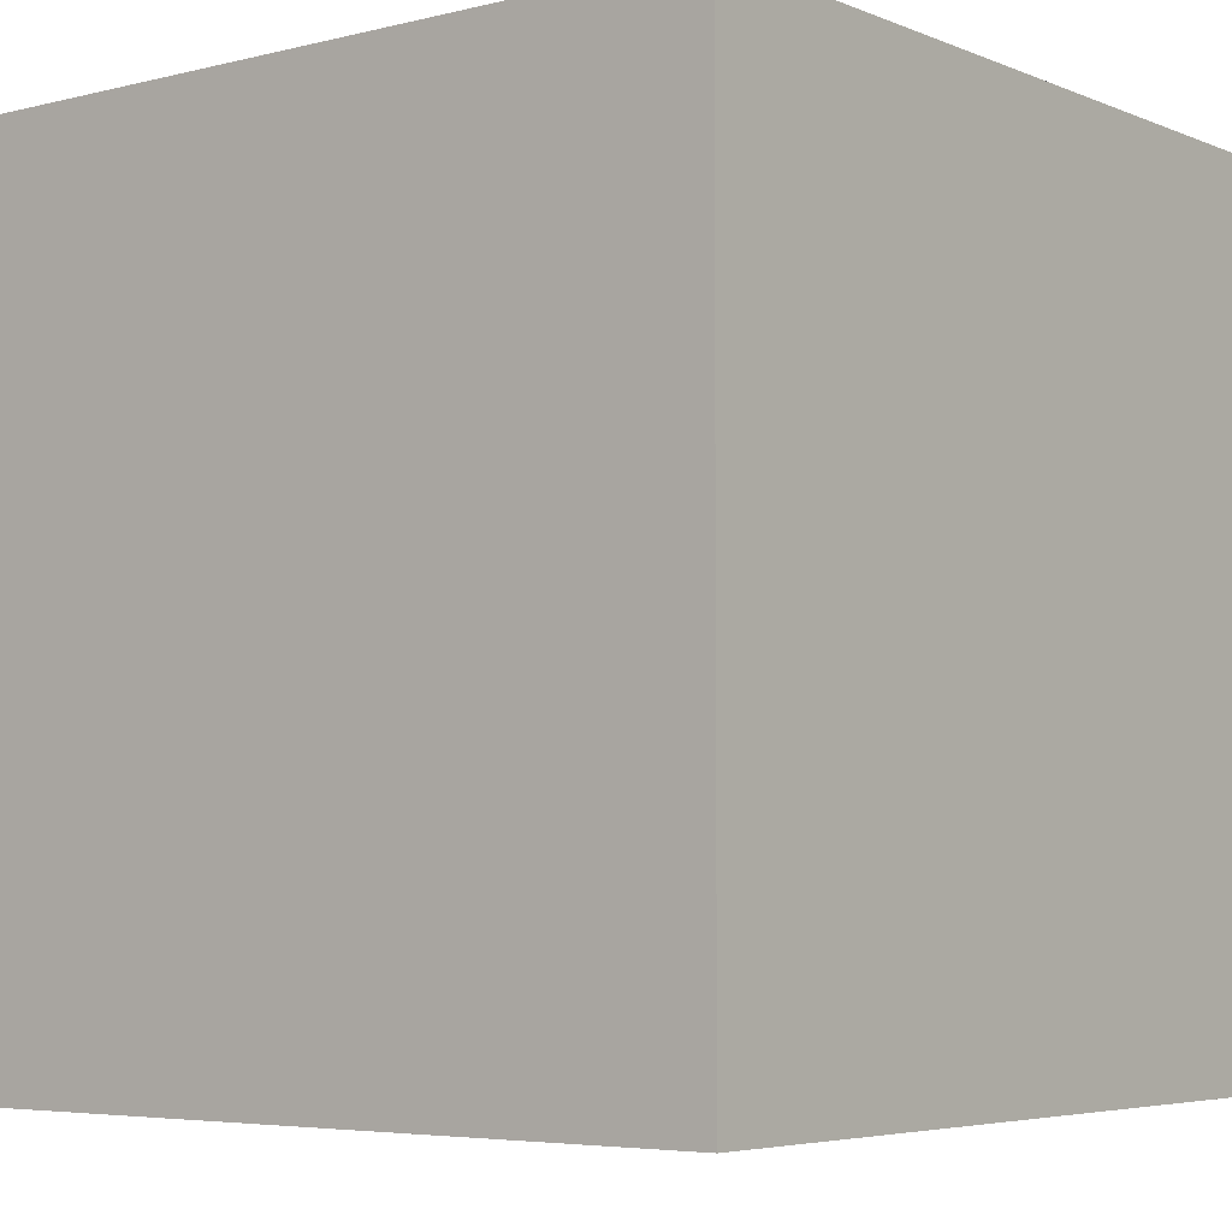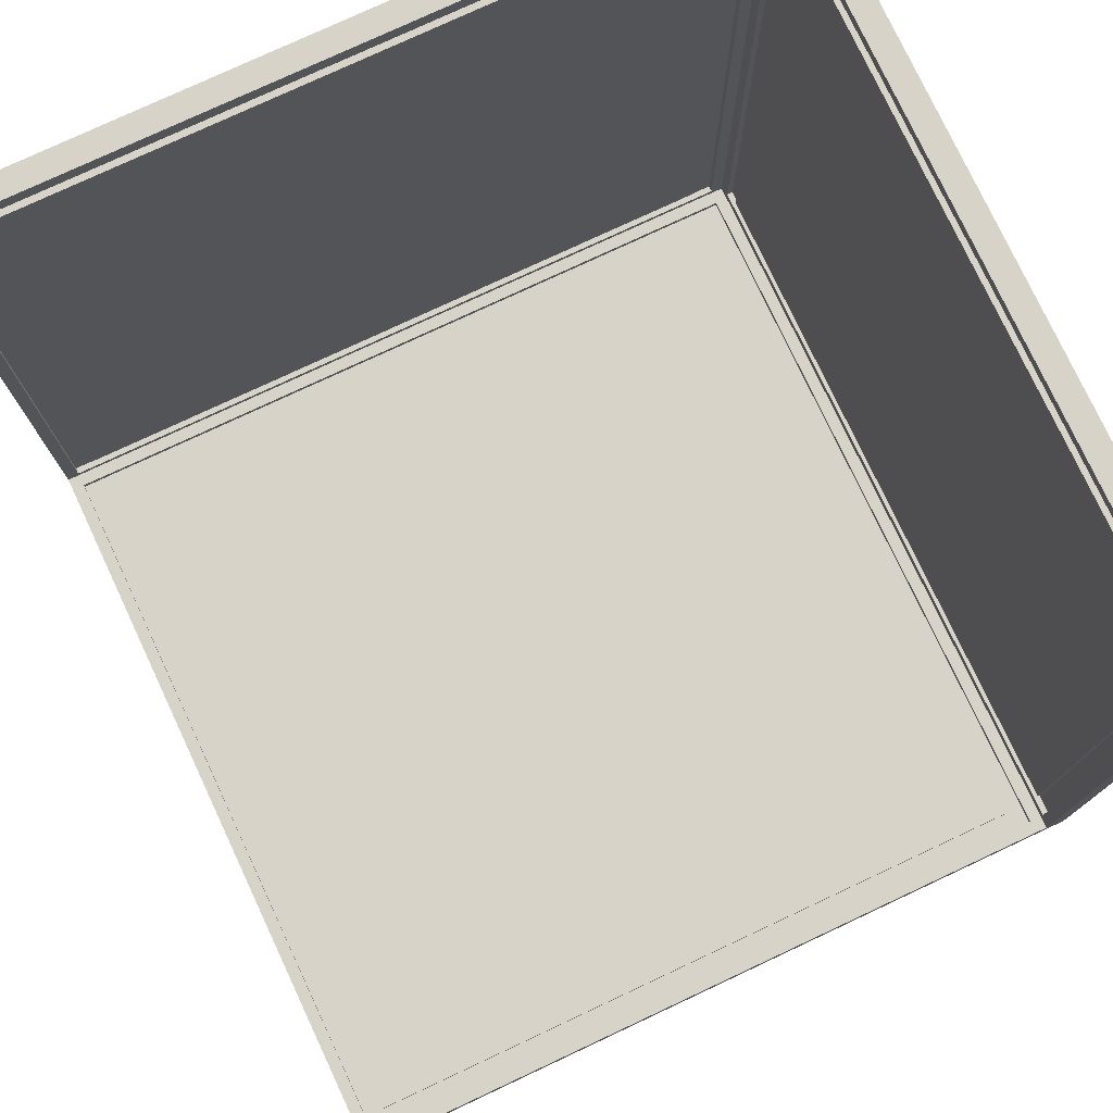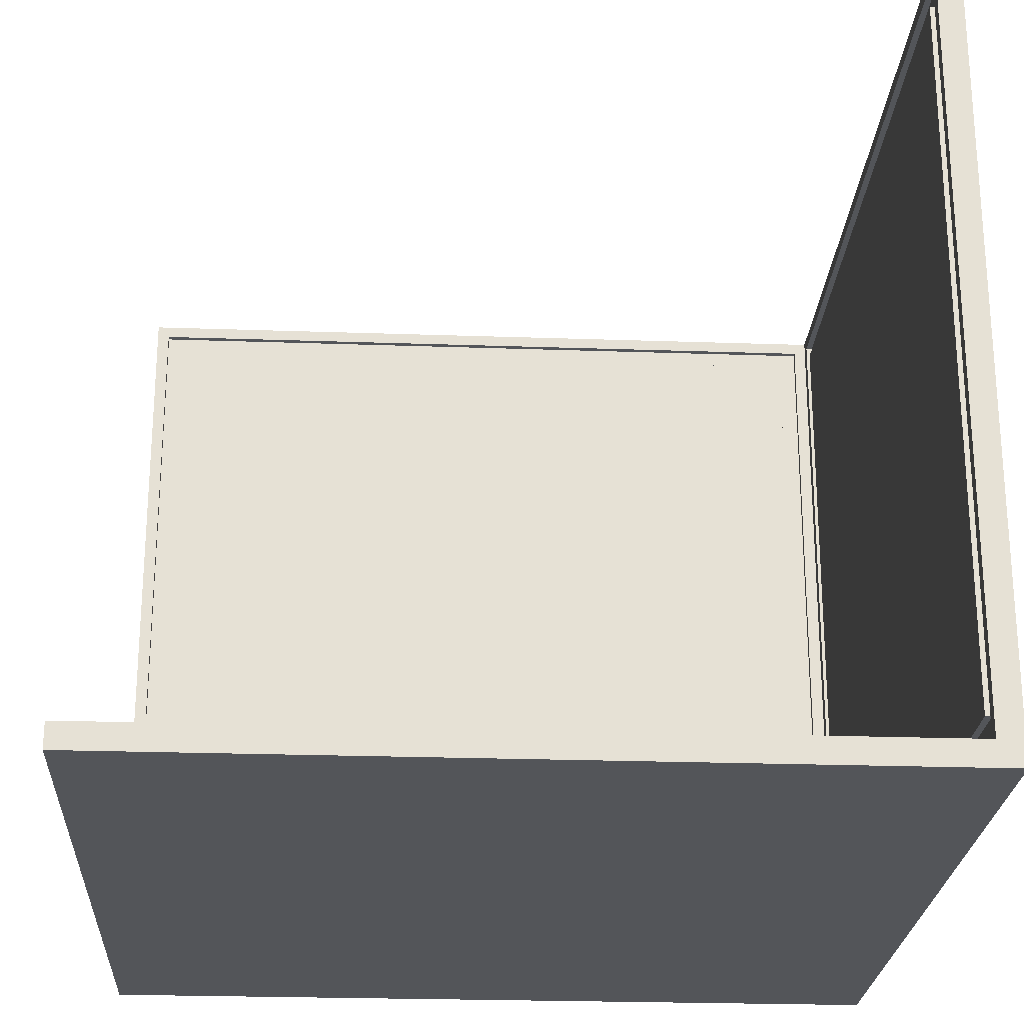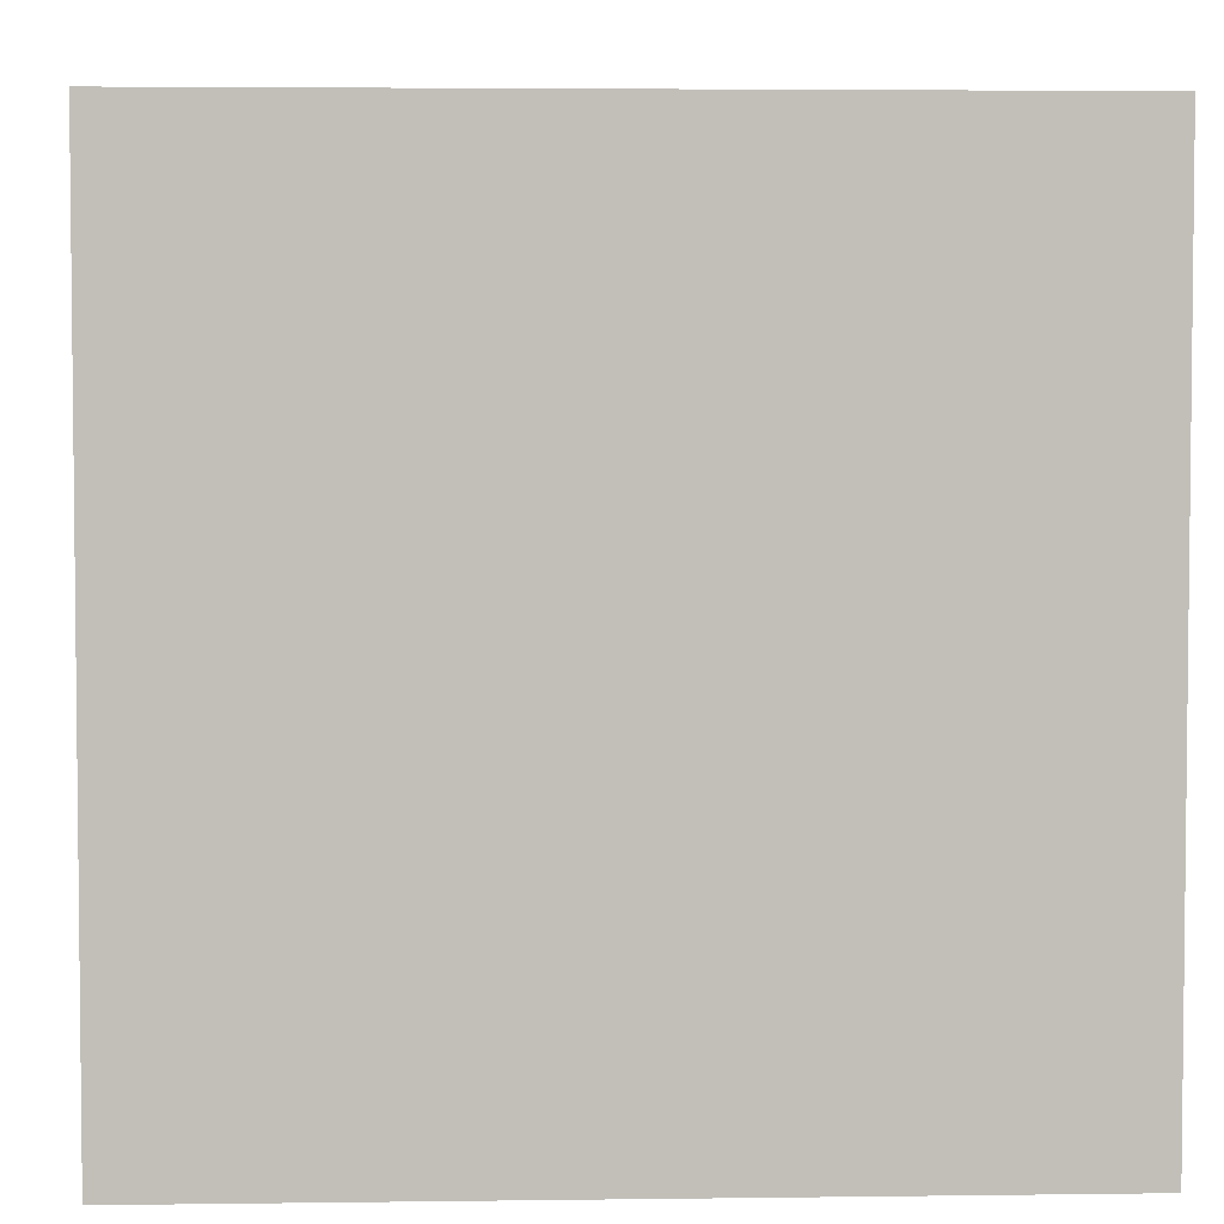
<metadata>
{"format":"obj","ext":"obj","renderer":"f3d","projection":"perspective","resolution":1024,"background":"white","views":[{"elev":-4.9,"azim":-141.7,"up":"+Y"},{"elev":77.1,"azim":154.9,"up":"+Z"},{"elev":-24.3,"azim":176.7,"up":"+Z"},{"elev":4.0,"azim":-2.5,"up":"+Z"}]}
</metadata>
<code>
o
v -6.4 0 6.4
v -6.4 0 -6.4
v -6.4 12.8 6.4
v -6.4 12.8 -6.4
v -6.2 0.6 6.2
v -6.2 0.6 -5.8
v -6.2 0.9 5.9
v -6.2 0.9 -5.5
v -6.2 12.3 5.9
v -6.2 12.3 -5.5
v -6.2 12.6 6.2
v -6.2 12.6 -5.8
v -6.1 0.4 6.3
v -6.1 0.4 -6
v -6.1 0.6 6.2
v -6.1 0.6 -5.8
v -6.1 0.9 5.9
v -6.1 0.9 -5.5
v -6.1 12.3 5.9
v -6.1 12.3 -5.5
v -6.1 12.6 6.2
v -6.1 12.6 -5.8
v -6.1 12.7 6.3
v -6.1 12.7 -6
v -6 0.3 6.3
v -6 0.3 -6
v -6 0.4 6.3
v -6 0.4 -6
v -6 0.4 -6.1
v -6 12.7 -6
v -6 12.7 -6.1
v -5.8 0.2 6.2
v -5.8 0.2 -5.9
v -5.8 0.3 6.2
v -5.8 0.3 -5.9
v -5.8 0.6 -6.1
v -5.8 0.6 -6.2
v -5.8 12.6 -6.1
v -5.8 12.6 -6.2
v -5.5 0.3 5.9
v -5.5 0.3 -5.6
v -5.5 0.4 5.9
v -5.5 0.4 -5.6
v -5.5 0.9 -6
v -5.5 0.9 -6.1
v -5.5 12.3 -6
v -5.5 12.3 -6.1
v 5.9 0.2 5.9
v 5.9 0.2 -5.6
v 5.9 0.3 5.9
v 5.9 0.3 -5.6
v 5.9 0.9 -6.1
v 5.9 0.9 -6.2
v 5.9 12.3 -6.1
v 5.9 12.3 -6.2
v 6.2 0.3 6.2
v 6.2 0.3 -5.9
v 6.2 0.4 6.2
v 6.2 0.4 -5.9
v 6.2 0.6 -6
v 6.2 0.6 -6.1
v 6.2 12.6 -6
v 6.2 12.6 -6.1
v 6.3 0.1 6.3
v 6.3 0.1 -6
v 6.3 0.1 -6.1
v 6.3 0.1 -6.3
v 6.3 0.3 6.3
v 6.3 0.3 -6
v 6.3 0.4 -6
v 6.3 0.4 -6.1
v 6.3 12.7 -6.1
v 6.3 12.7 -6.3
v -6.3 0.1 6.3
v -6.3 0.1 -6.3
v -6.3 12.7 6.3
v -6.3 12.7 -6.3
v -6.1 0.6 6.2
v -6.1 0.6 -5.8
v -6.1 0.9 5.9
v -6.1 0.9 -5.5
v -6.1 12.3 5.9
v -6.1 12.3 -5.5
v -6.1 12.6 6.2
v -6.1 12.6 -5.8
v -6 0.4 6.4
v -6 0.4 -6
v -6 0.6 6.2
v -6 0.6 -5.8
v -6 0.9 5.9
v -6 0.9 -5.5
v -6 12.3 5.9
v -6 12.3 -5.5
v -6 12.6 6.2
v -6 12.6 -5.8
v -6 12.8 6.4
v -6 12.8 -6
v -5.8 0.3 6.2
v -5.8 0.3 -5.9
v -5.8 0.4 6.2
v -5.8 0.4 -5.9
v -5.8 0.6 -6
v -5.8 0.6 -6.1
v -5.8 12.6 -6
v -5.8 12.6 -6.1
v -5.5 0.2 5.9
v -5.5 0.2 -5.6
v -5.5 0.3 5.9
v -5.5 0.3 -5.6
v -5.5 0.9 -6.1
v -5.5 0.9 -6.2
v -5.5 12.3 -6.1
v -5.5 12.3 -6.2
v 5.9 0.3 5.9
v 5.9 0.3 -5.6
v 5.9 0.4 5.9
v 5.9 0.4 -5.6
v 5.9 0.9 -6
v 5.9 0.9 -6.1
v 5.9 12.3 -6
v 5.9 12.3 -6.1
v 6.2 0.2 6.2
v 6.2 0.2 -5.9
v 6.2 0.3 6.2
v 6.2 0.3 -5.9
v 6.2 0.6 -6.1
v 6.2 0.6 -6.2
v 6.2 12.6 -6.1
v 6.2 12.6 -6.2
v 6.4 0 6.4
v 6.4 0 -6.4
v 6.4 0.3 6.4
v 6.4 0.3 -6
v 6.4 0.4 6.4
v 6.4 0.4 -6
v 6.4 0.4 -6.1
v 6.4 12.8 -6
v 6.4 12.8 -6.1
v 6.4 12.8 -6.4
v -6.4 0 6.4
v -6.4 12.8 6.4
v -6.1 0.3 6.4
v -6.1 12.8 6.4
v -6 0.4 6.4
v -6 12.8 6.4
v 6.4 0 6.4
v 6.4 0.3 6.4
v 6.4 0.4 6.4
v -6.2 0.6 6.2
v -6.2 12.6 6.2
v -6.1 0.6 6.2
v -6.1 12.6 6.2
v -5.8 0.2 6.2
v -5.8 0.3 6.2
v 6.2 0.2 6.2
v 6.2 0.3 6.2
v -6.1 0.9 5.9
v -6.1 12.3 5.9
v -6 0.9 5.9
v -6 12.3 5.9
v -5.5 0.3 5.9
v -5.5 0.4 5.9
v 5.9 0.3 5.9
v 5.9 0.4 5.9
v -6.2 0.9 -5.5
v -6.2 12.3 -5.5
v -6.1 0.9 -5.5
v -6.1 12.3 -5.5
v -5.5 0.2 -5.6
v -5.5 0.3 -5.6
v 5.9 0.2 -5.6
v 5.9 0.3 -5.6
v -6.1 0.6 -5.8
v -6.1 12.6 -5.8
v -6 0.6 -5.8
v -6 12.6 -5.8
v -5.8 0.3 -5.9
v -5.8 0.4 -5.9
v 6.2 0.3 -5.9
v 6.2 0.4 -5.9
v -6 0.4 -6
v -6 12.8 -6
v -5.8 0.6 -6
v -5.8 12.6 -6
v -5.5 0.9 -6
v -5.5 12.3 -6
v 5.9 0.9 -6
v 5.9 12.3 -6
v 6.2 0.6 -6
v 6.2 12.6 -6
v 6.4 0.4 -6
v 6.4 12.8 -6
v -5.8 0.6 -6.1
v -5.8 12.6 -6.1
v -5.5 0.9 -6.1
v -5.5 12.3 -6.1
v 5.9 0.9 -6.1
v 5.9 12.3 -6.1
v 6.2 0.6 -6.1
v 6.2 12.6 -6.1
v -6.3 0.1 -6.3
v -6.3 12.7 -6.3
v 6.3 0.1 -6.3
v 6.3 12.7 -6.3
v -6.3 0.1 6.3
v -6.3 12.7 6.3
v -6.1 0.1 6.3
v -6.1 0.3 6.3
v -6.1 0.4 6.3
v -6.1 12.7 6.3
v -6 0.1 6.3
v -6 0.3 6.3
v -6 0.4 6.3
v 6.3 0.1 6.3
v 6.3 0.3 6.3
v -6.1 0.6 6.2
v -6.1 12.6 6.2
v -6 0.6 6.2
v -6 12.6 6.2
v -5.8 0.3 6.2
v -5.8 0.4 6.2
v 6.2 0.3 6.2
v 6.2 0.4 6.2
v -6.2 0.9 5.9
v -6.2 12.3 5.9
v -6.1 0.9 5.9
v -6.1 12.3 5.9
v -5.5 0.2 5.9
v -5.5 0.3 5.9
v 5.9 0.2 5.9
v 5.9 0.3 5.9
v -6.1 0.9 -5.5
v -6.1 12.3 -5.5
v -6 0.9 -5.5
v -6 12.3 -5.5
v -5.5 0.3 -5.6
v -5.5 0.4 -5.6
v 5.9 0.3 -5.6
v 5.9 0.4 -5.6
v -6.2 0.6 -5.8
v -6.2 12.6 -5.8
v -6.1 0.6 -5.8
v -6.1 12.6 -5.8
v -5.8 0.2 -5.9
v -5.8 0.3 -5.9
v 6.2 0.2 -5.9
v 6.2 0.3 -5.9
v -6.1 0.4 -6
v -6.1 12.7 -6
v -6 0.3 -6
v -6 0.4 -6
v -6 12.7 -6
v 6.3 0.3 -6
v 6.3 0.4 -6
v -6 0.4 -6.1
v -6 12.7 -6.1
v -5.8 0.6 -6.1
v -5.8 12.6 -6.1
v -5.5 0.9 -6.1
v -5.5 12.3 -6.1
v 5.9 0.9 -6.1
v 5.9 12.3 -6.1
v 6.2 0.6 -6.1
v 6.2 12.6 -6.1
v 6.3 0.4 -6.1
v 6.3 12.7 -6.1
v -5.8 0.6 -6.2
v -5.8 12.6 -6.2
v -5.5 0.9 -6.2
v -5.5 12.3 -6.2
v 5.9 0.9 -6.2
v 5.9 12.3 -6.2
v 6.2 0.6 -6.2
v 6.2 12.6 -6.2
v -6.4 0 -6.4
v -6.4 12.8 -6.4
v 6.4 0 -6.4
v 6.4 12.8 -6.4
v -6.4 0 6.4
v 6.4 0 6.4
v -6.1 0 6.3
v -6 0 6.3
v -6.1 0 -6
v -6 0 -6
v 6.3 0 -6
v -6 0 -6.1
v 6.3 0 -6.1
v -6.4 0 -6.4
v 6.4 0 -6.4
v -5.8 0.2 6.2
v 6.2 0.2 6.2
v -5.5 0.2 5.9
v 5.9 0.2 5.9
v -5.5 0.2 -5.6
v 5.9 0.2 -5.6
v -5.8 0.2 -5.9
v 6.2 0.2 -5.9
v -6 0.3 6.3
v 6.3 0.3 6.3
v -5.8 0.3 6.2
v 6.2 0.3 6.2
v -5.5 0.3 5.9
v 5.9 0.3 5.9
v -5.5 0.3 -5.6
v 5.9 0.3 -5.6
v -5.8 0.3 -5.9
v 6.2 0.3 -5.9
v -6 0.3 -6
v 6.3 0.3 -6
v -6.1 0.4 6.3
v -6 0.4 6.3
v -6.1 0.4 -6
v -6 0.4 -6
v 6.3 0.4 -6
v -6 0.4 -6.1
v 6.3 0.4 -6.1
v -6.2 0.6 6.2
v -6.1 0.6 6.2
v -6.2 0.6 -5.8
v -6.1 0.6 -5.8
v -5.8 0.6 -6.1
v 6.2 0.6 -6.1
v -5.8 0.6 -6.2
v 6.2 0.6 -6.2
v -6.1 0.9 5.9
v -6 0.9 5.9
v -6.1 0.9 -5.5
v -6 0.9 -5.5
v -5.5 0.9 -6
v 5.9 0.9 -6
v -5.5 0.9 -6.1
v 5.9 0.9 -6.1
v -6.2 12.3 5.9
v -6.1 12.3 5.9
v -6.2 12.3 -5.5
v -6.1 12.3 -5.5
v -5.5 12.3 -6.1
v 5.9 12.3 -6.1
v -5.5 12.3 -6.2
v 5.9 12.3 -6.2
v -6.1 12.6 6.2
v -6 12.6 6.2
v -6.1 12.6 -5.8
v -6 12.6 -5.8
v -5.8 12.6 -6
v 6.2 12.6 -6
v -5.8 12.6 -6.1
v 6.2 12.6 -6.1
v -6.3 12.7 6.3
v -6.1 12.7 6.3
v -6.1 12.7 -6
v -6 12.7 -6
v -6.1 12.7 -6.1
v -6 12.7 -6.1
v 6.3 12.7 -6.1
v -6.3 12.7 -6.3
v 6.3 12.7 -6.3
v -6.3 0.1 6.3
v -6.1 0.1 6.3
v -6 0.1 6.3
v 6.3 0.1 6.3
v -6.1 0.1 -6
v -6 0.1 -6
v 6.3 0.1 -6
v -6 0.1 -6.1
v 6.3 0.1 -6.1
v -6.3 0.1 -6.3
v 6.3 0.1 -6.3
v -5.8 0.3 6.2
v 6.2 0.3 6.2
v -5.5 0.3 5.9
v 5.9 0.3 5.9
v -5.5 0.3 -5.6
v 5.9 0.3 -5.6
v -5.8 0.3 -5.9
v 6.2 0.3 -5.9
v -6 0.4 6.4
v 6.4 0.4 6.4
v -5.8 0.4 6.2
v 6.2 0.4 6.2
v -5.5 0.4 5.9
v 5.9 0.4 5.9
v -5.5 0.4 -5.6
v 5.9 0.4 -5.6
v -5.8 0.4 -5.9
v 6.2 0.4 -5.9
v -6 0.4 -6
v 6.4 0.4 -6
v -6.1 0.6 6.2
v -6 0.6 6.2
v -6.1 0.6 -5.8
v -6 0.6 -5.8
v -5.8 0.6 -6
v 6.2 0.6 -6
v -5.8 0.6 -6.1
v 6.2 0.6 -6.1
v -6.2 0.9 5.9
v -6.1 0.9 5.9
v -6.2 0.9 -5.5
v -6.1 0.9 -5.5
v -5.5 0.9 -6.1
v 5.9 0.9 -6.1
v -5.5 0.9 -6.2
v 5.9 0.9 -6.2
v -6.1 12.3 5.9
v -6 12.3 5.9
v -6.1 12.3 -5.5
v -6 12.3 -5.5
v -5.5 12.3 -6
v 5.9 12.3 -6
v -5.5 12.3 -6.1
v 5.9 12.3 -6.1
v -6.2 12.6 6.2
v -6.1 12.6 6.2
v -6.2 12.6 -5.8
v -6.1 12.6 -5.8
v -5.8 12.6 -6.1
v 6.2 12.6 -6.1
v -5.8 12.6 -6.2
v 6.2 12.6 -6.2
v -6.4 12.8 6.4
v -6.1 12.8 6.4
v -6 12.8 6.4
v -6 12.8 -6
v 6.4 12.8 -6
v -6.1 12.8 -6.1
v 6.4 12.8 -6.1
v -6.4 12.8 -6.4
v 6.4 12.8 -6.4
f 3 2 1
f 4 2 3
f 7 6 5
f 8 6 7
f 9 7 5
f 10 6 8
f 11 9 5
f 11 10 9
f 12 6 10
f 12 10 11
f 15 14 13
f 16 14 15
f 19 18 17
f 20 18 19
f 21 15 13
f 22 14 16
f 23 21 13
f 23 22 21
f 24 14 22
f 24 22 23
f 27 26 25
f 28 26 27
f 30 29 28
f 31 29 30
f 34 33 32
f 35 33 34
f 38 37 36
f 39 37 38
f 42 41 40
f 43 41 42
f 46 45 44
f 47 45 46
f 50 49 48
f 51 49 50
f 54 53 52
f 55 53 54
f 58 57 56
f 59 57 58
f 62 61 60
f 63 61 62
f 68 65 64
f 68 67 66
f 68 66 65
f 69 67 68
f 70 67 69
f 71 67 70
f 72 67 71
f 73 67 72
f 74 75 76
f 76 75 77
f 78 79 80
f 80 79 81
f 78 80 82
f 81 79 83
f 78 82 84
f 82 83 84
f 83 79 85
f 84 83 85
f 86 87 88
f 88 87 89
f 90 91 92
f 92 91 93
f 86 88 94
f 89 87 95
f 86 94 96
f 94 95 96
f 95 87 97
f 96 95 97
f 98 99 100
f 100 99 101
f 102 103 104
f 104 103 105
f 106 107 108
f 108 107 109
f 110 111 112
f 112 111 113
f 114 115 116
f 116 115 117
f 118 119 120
f 120 119 121
f 122 123 124
f 124 123 125
f 126 127 128
f 128 127 129
f 130 131 132
f 132 131 133
f 132 133 134
f 133 131 135
f 134 133 135
f 135 131 136
f 135 136 137
f 136 131 138
f 137 136 138
f 138 131 139
f 142 141 140
f 143 141 142
f 144 143 142
f 145 143 144
f 146 142 140
f 147 144 142
f 147 142 146
f 148 144 147
f 151 150 149
f 152 150 151
f 155 154 153
f 156 154 155
f 159 158 157
f 160 158 159
f 163 162 161
f 164 162 163
f 167 166 165
f 168 166 167
f 171 170 169
f 172 170 171
f 175 174 173
f 176 174 175
f 179 178 177
f 180 178 179
f 183 182 181
f 184 182 183
f 187 186 185
f 188 186 187
f 189 183 181
f 190 182 184
f 191 189 181
f 191 190 189
f 192 182 190
f 192 190 191
f 195 194 193
f 196 194 195
f 197 195 193
f 198 194 196
f 199 197 193
f 199 198 197
f 200 194 198
f 200 198 199
f 203 202 201
f 204 202 203
f 205 206 207
f 207 206 208
f 208 206 209
f 209 206 210
f 207 208 211
f 208 209 212
f 211 208 212
f 212 209 213
f 211 212 214
f 214 212 215
f 216 217 218
f 218 217 219
f 220 221 222
f 222 221 223
f 224 225 226
f 226 225 227
f 228 229 230
f 230 229 231
f 232 233 234
f 234 233 235
f 236 237 238
f 238 237 239
f 240 241 242
f 242 241 243
f 244 245 246
f 246 245 247
f 248 249 251
f 251 249 252
f 250 251 253
f 253 251 254
f 255 256 257
f 257 256 258
f 259 260 261
f 261 260 262
f 255 257 263
f 258 256 264
f 255 263 265
f 263 264 265
f 264 256 266
f 265 264 266
f 267 268 269
f 269 268 270
f 267 269 271
f 270 268 272
f 267 271 273
f 271 272 273
f 272 268 274
f 273 272 274
f 275 276 277
f 277 276 278
f 281 280 279
f 282 280 281
f 283 281 279
f 283 282 281
f 284 280 282
f 284 282 283
f 285 280 284
f 286 284 283
f 286 285 284
f 287 280 285
f 287 285 286
f 288 283 279
f 288 286 283
f 288 287 286
f 289 280 287
f 289 287 288
f 292 291 290
f 293 291 292
f 294 292 290
f 295 291 293
f 296 294 290
f 296 295 294
f 297 291 295
f 297 295 296
f 300 299 298
f 301 299 300
f 304 303 302
f 305 303 304
f 306 300 298
f 307 299 301
f 308 306 298
f 308 307 306
f 309 299 307
f 309 307 308
f 312 311 310
f 313 311 312
f 315 314 313
f 316 314 315
f 319 318 317
f 320 318 319
f 323 322 321
f 324 322 323
f 327 326 325
f 328 326 327
f 331 330 329
f 332 330 331
f 335 334 333
f 336 334 335
f 339 338 337
f 340 338 339
f 343 342 341
f 344 342 343
f 347 346 345
f 348 346 347
f 351 350 349
f 353 351 349
f 353 352 351
f 354 352 353
f 356 353 349
f 356 355 354
f 356 354 353
f 357 355 356
f 358 359 362
f 359 360 362
f 360 361 363
f 362 360 363
f 363 361 364
f 362 363 365
f 363 364 365
f 365 364 366
f 358 362 367
f 362 365 367
f 365 366 367
f 367 366 368
f 369 370 371
f 371 370 372
f 369 371 373
f 372 370 374
f 369 373 375
f 373 374 375
f 374 370 376
f 375 374 376
f 377 378 379
f 379 378 380
f 381 382 383
f 383 382 384
f 377 379 385
f 380 378 386
f 377 385 387
f 385 386 387
f 386 378 388
f 387 386 388
f 389 390 391
f 391 390 392
f 393 394 395
f 395 394 396
f 397 398 399
f 399 398 400
f 401 402 403
f 403 402 404
f 405 406 407
f 407 406 408
f 409 410 411
f 411 410 412
f 413 414 415
f 415 414 416
f 417 418 419
f 419 418 420
f 422 423 424
f 421 422 426
f 424 425 426
f 422 424 426
f 426 425 427
f 421 426 428
f 426 427 428
f 428 427 429

</code>
